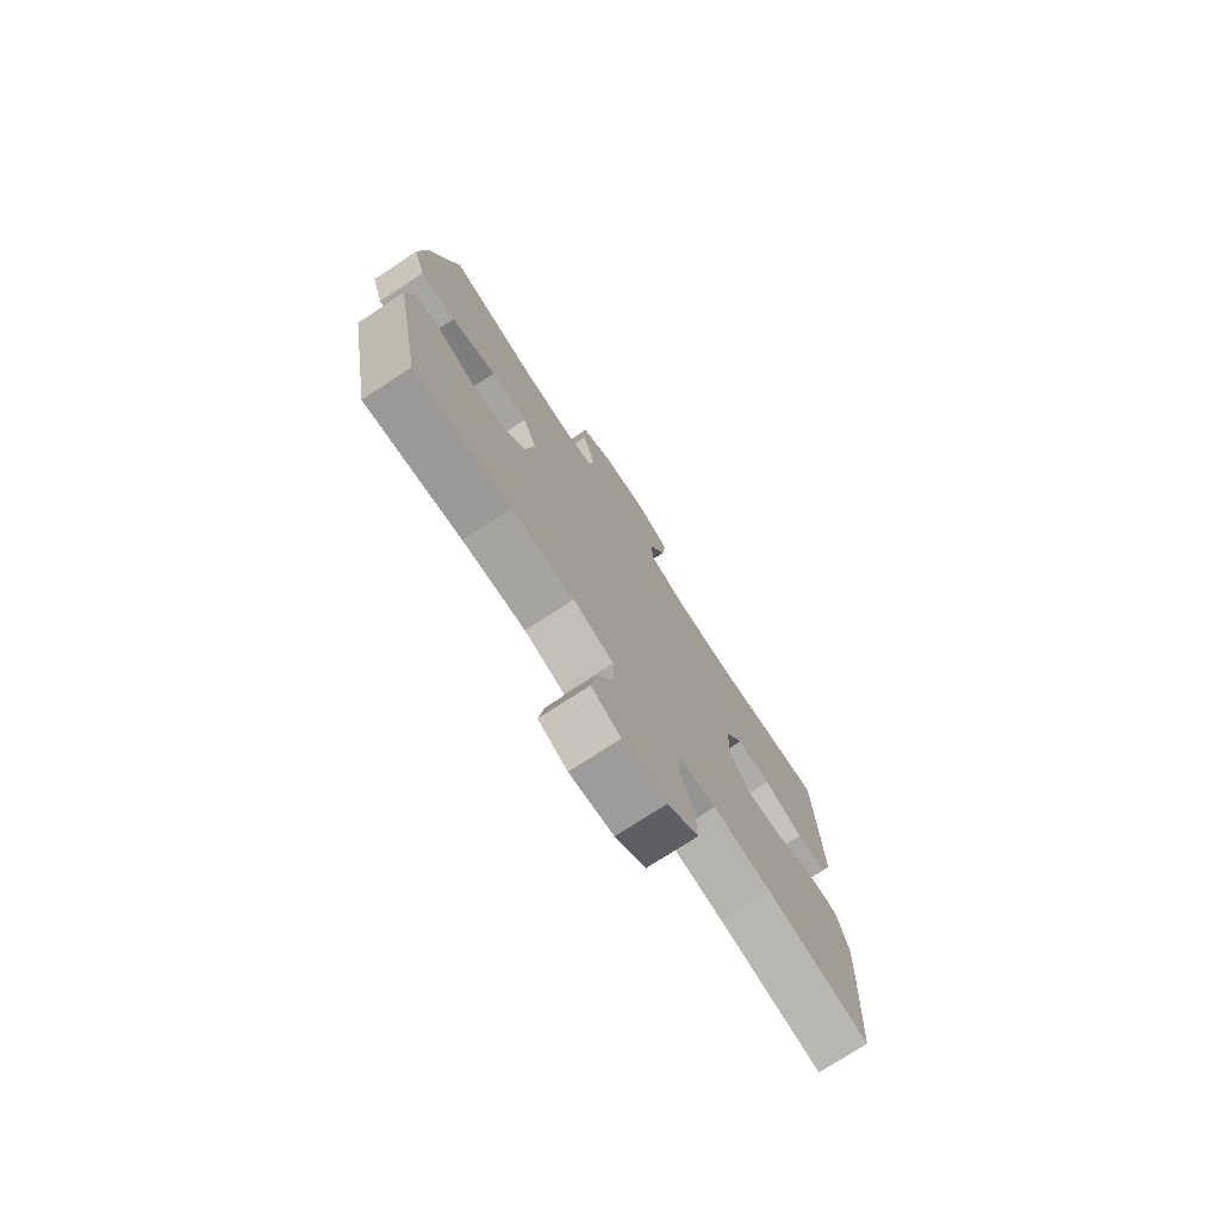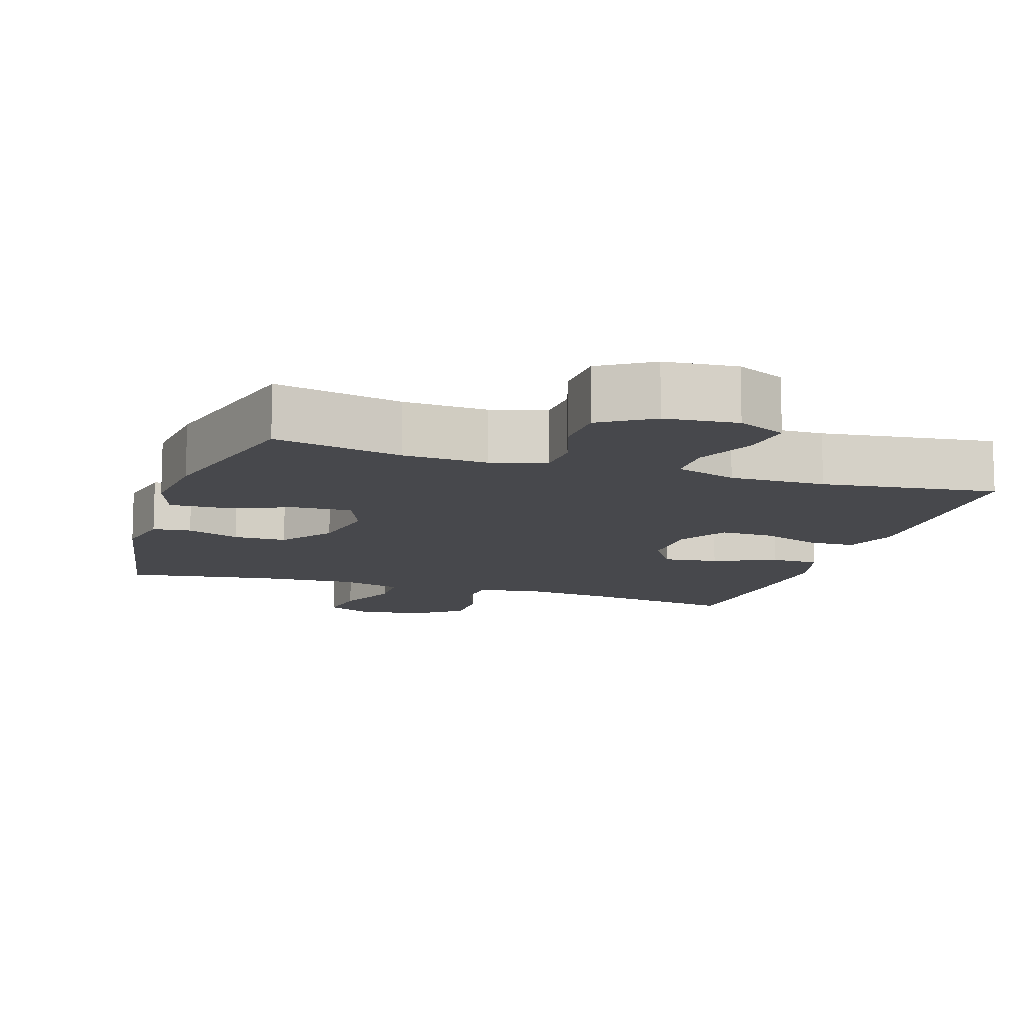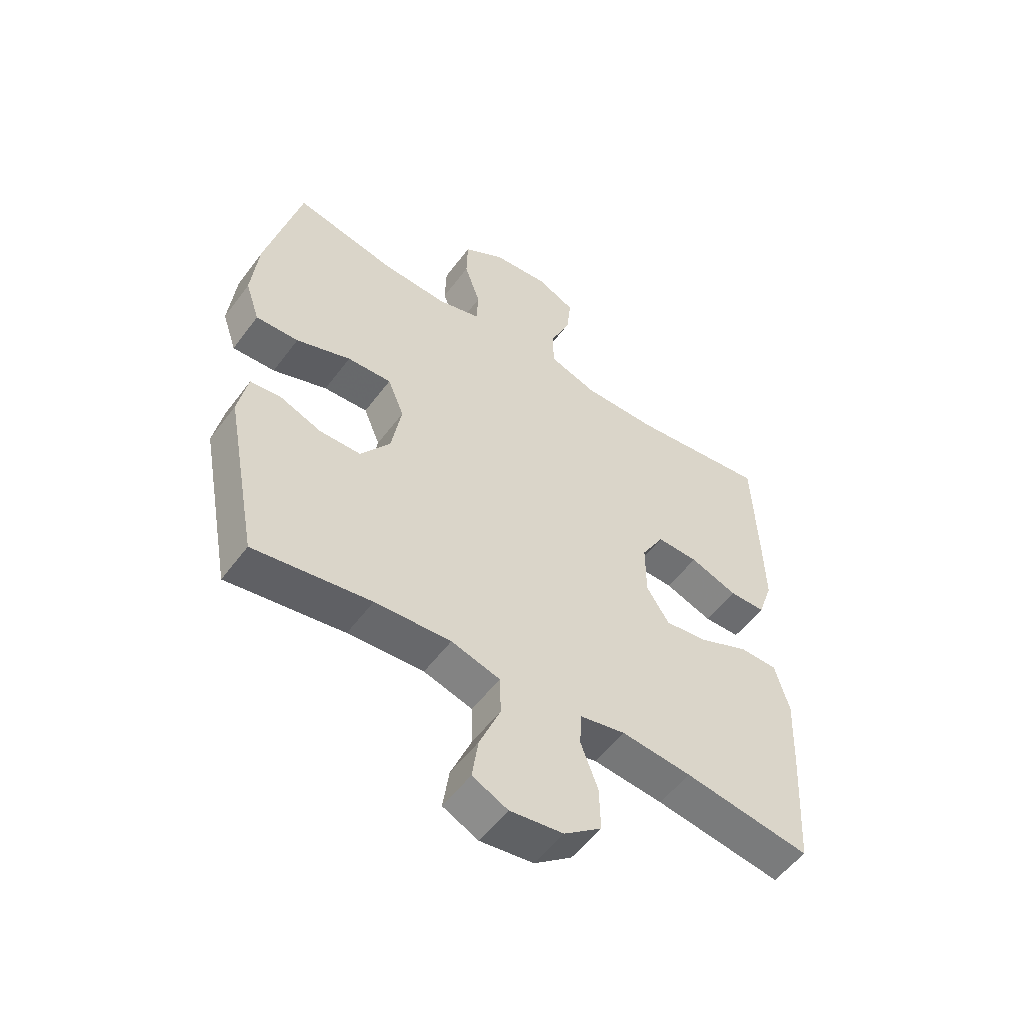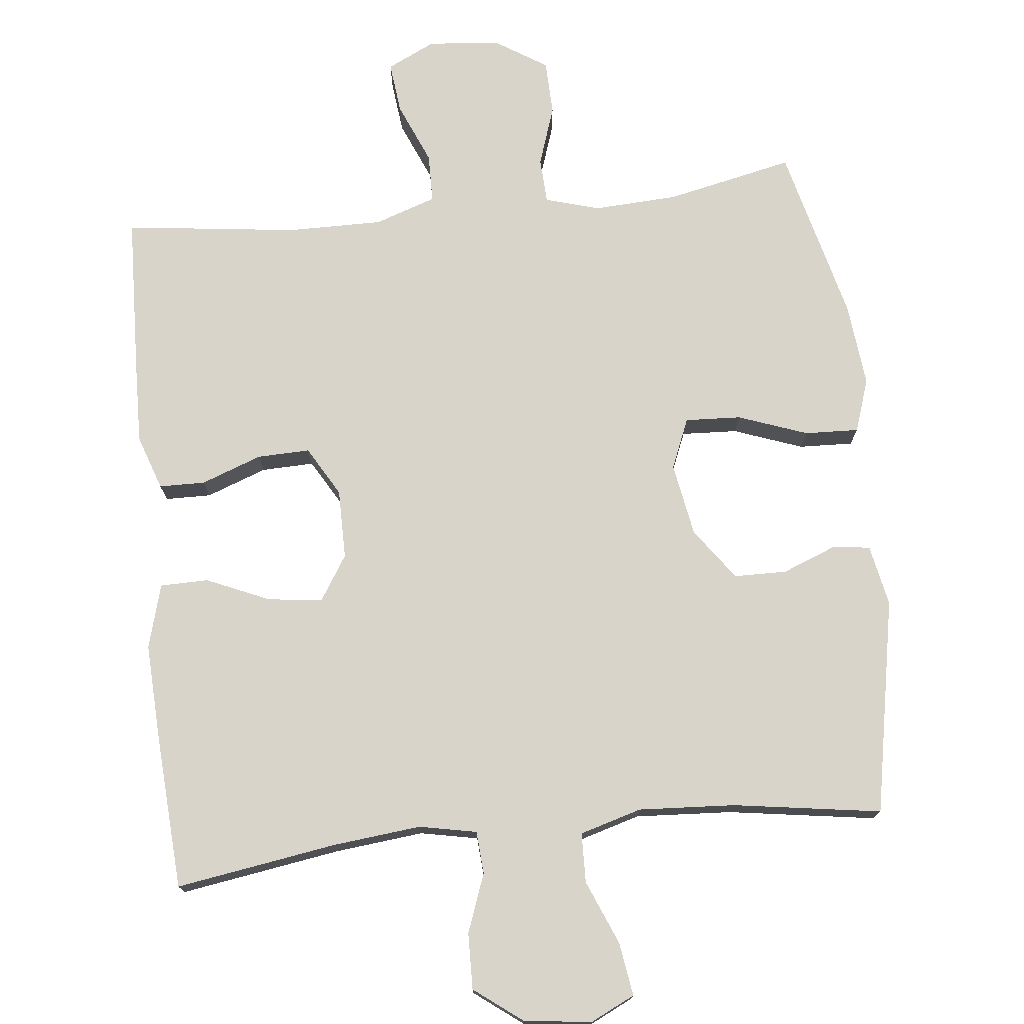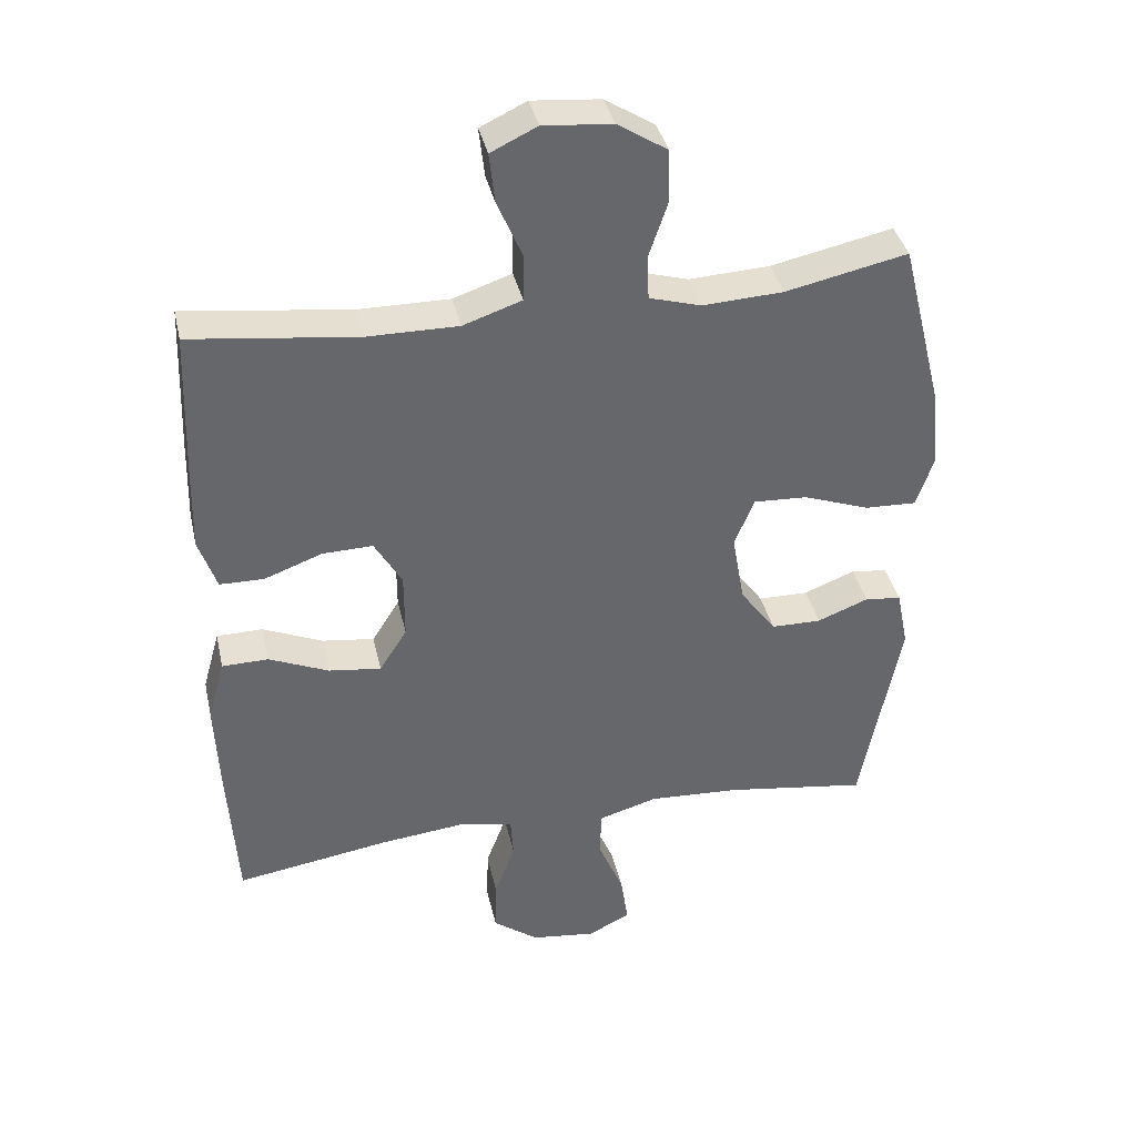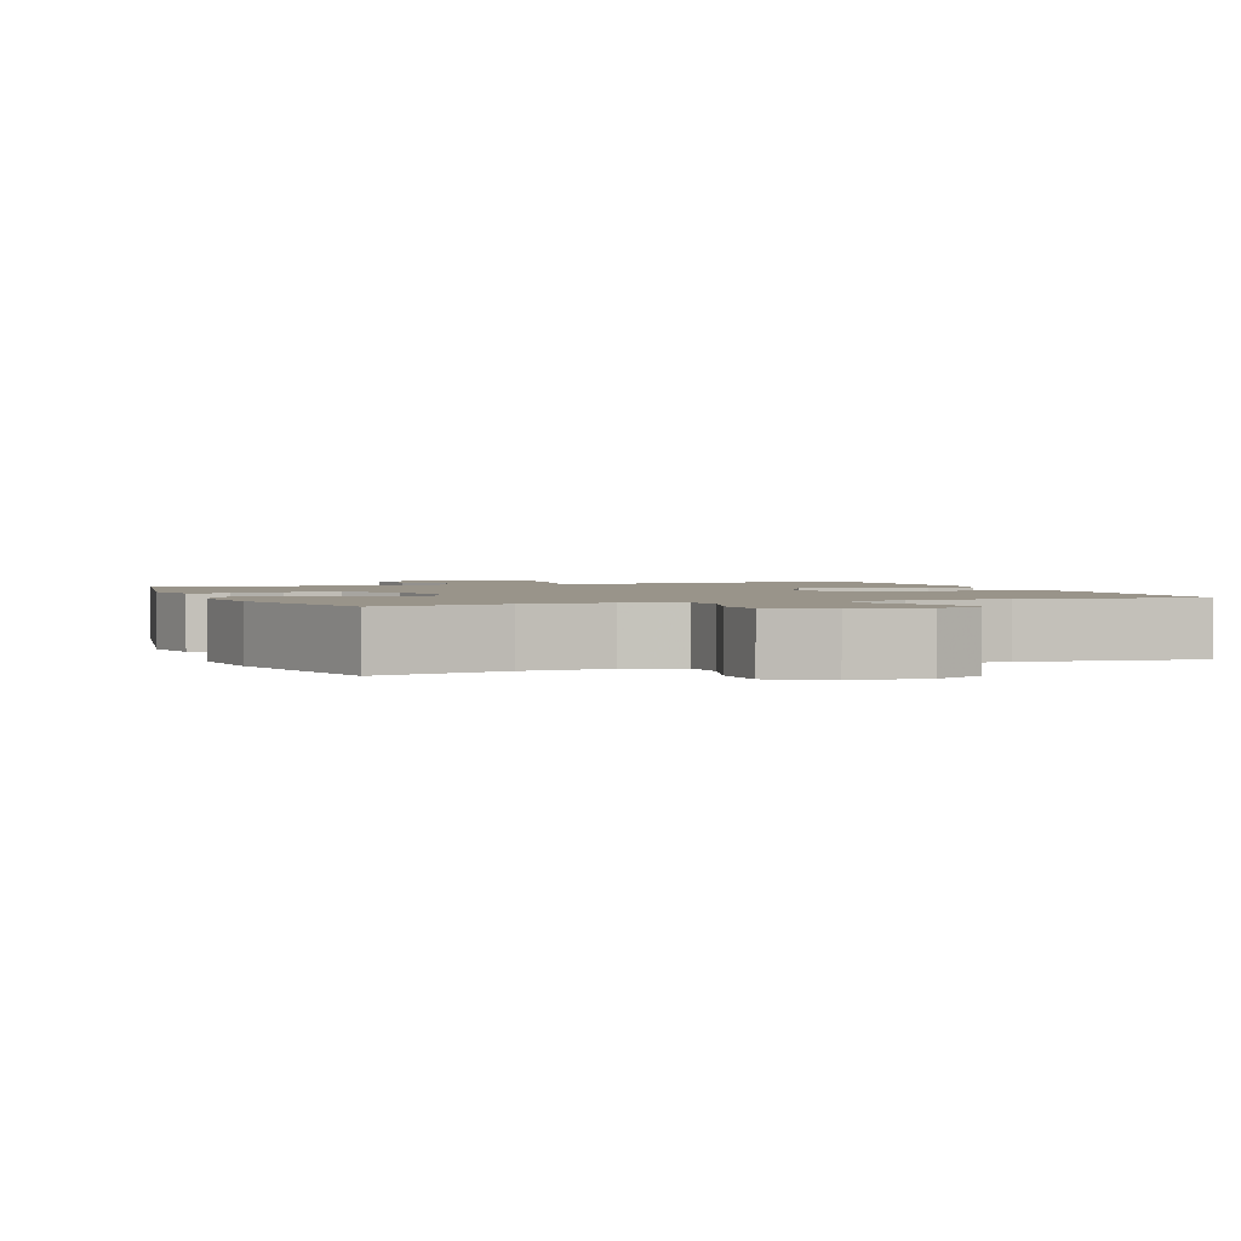
<metadata>
{"format":"obj","ext":"obj","renderer":"f3d","projection":"perspective","resolution":1024,"background":"white","views":[{"elev":-75.8,"azim":-57.0,"up":"+Z"},{"elev":-11.6,"azim":-18.0,"up":"+Y"},{"elev":-54.1,"azim":-35.9,"up":"+Z"},{"elev":74.9,"azim":173.9,"up":"+Y"},{"elev":38.2,"azim":167.5,"up":"+Z"},{"elev":1.9,"azim":-21.2,"up":"+Y"}]}
</metadata>
<code>
v -0.5 0.07 -0.5
v -0.557 0.07 -0.2
v -0.54 0.07 -0.115
v -0.487 0.07 -0.109
v -0.413 0.07 -0.138
v -0.34 0.07 -0.137
v -0.288 0.07 -0.065
v -0.27 0.07 0.037
v -0.299 0.07 0.107
v -0.377 0.07 0.103
v -0.473 0.07 0.068
v -0.548 0.07 0.065
v -0.573 0.07 0.139
v -0.561 0.07 0.256
v -0.5 0.07 0.5
v -0.323 0.07 0.462
v -0.206 0.07 0.456
v -0.131 0.07 0.478
v -0.128 0.07 0.541
v -0.156 0.07 0.624
v -0.154 0.07 0.7
v -0.082 0.07 0.746
v 0.018 0.07 0.755
v 0.085 0.07 0.723
v 0.077 0.07 0.651
v 0.041 0.07 0.566
v 0.042 0.07 0.498
v 0.127 0.07 0.469
v 0.259 0.07 0.47
v 0.5 0.07 0.5
v 0.508 0.07 0.282
v 0.511 0.07 0.164
v 0.485 0.07 0.088
v 0.421 0.07 0.087
v 0.337 0.07 0.118
v 0.264 0.07 0.12
v 0.224 0.07 0.051
v 0.224 0.07 -0.046
v 0.264 0.07 -0.109
v 0.34 0.07 -0.099
v 0.427 0.07 -0.061
v 0.494 0.07 -0.062
v 0.519 0.07 -0.151
v 0.513 0.07 -0.288
v 0.5 0.07 -0.5
v 0.277 0.07 -0.465
v 0.154 0.07 -0.452
v 0.074 0.07 -0.468
v 0.07 0.07 -0.527
v 0.1 0.07 -0.608
v 0.102 0.07 -0.686
v 0.036 0.07 -0.736
v -0.058 0.07 -0.748
v -0.12 0.07 -0.718
v -0.109 0.07 -0.644
v -0.072 0.07 -0.555
v -0.074 0.07 -0.486
v -0.16 0.07 -0.461
v -0.294 0.07 -0.469
v -0.5 0 -0.5
v -0.557 0 -0.2
v -0.54 0 -0.115
v -0.487 0 -0.109
v -0.413 0 -0.138
v -0.34 0 -0.137
v -0.288 0 -0.065
v -0.27 0 0.037
v -0.299 0 0.107
v -0.377 0 0.103
v -0.473 0 0.068
v -0.548 0 0.065
v -0.573 0 0.139
v -0.561 0 0.256
v -0.5 0 0.5
v -0.323 0 0.462
v -0.206 0 0.456
v -0.131 0 0.478
v -0.128 0 0.541
v -0.156 0 0.624
v -0.154 0 0.7
v -0.082 0 0.746
v 0.018 0 0.755
v 0.085 0 0.723
v 0.077 0 0.651
v 0.041 0 0.566
v 0.042 0 0.498
v 0.127 0 0.469
v 0.259 0 0.47
v 0.5 0 0.5
v 0.508 0 0.282
v 0.511 0 0.164
v 0.485 0 0.088
v 0.421 0 0.087
v 0.337 0 0.118
v 0.264 0 0.12
v 0.224 0 0.051
v 0.224 0 -0.046
v 0.264 0 -0.109
v 0.34 0 -0.099
v 0.427 0 -0.061
v 0.494 0 -0.062
v 0.519 0 -0.151
v 0.513 0 -0.288
v 0.5 0 -0.5
v 0.277 0 -0.465
v 0.154 0 -0.452
v 0.074 0 -0.468
v 0.07 0 -0.527
v 0.1 0 -0.608
v 0.102 0 -0.686
v 0.036 0 -0.736
v -0.058 0 -0.748
v -0.12 0 -0.718
v -0.109 0 -0.644
v -0.072 0 -0.555
v -0.074 0 -0.486
v -0.16 0 -0.461
v -0.294 0 -0.469
f 54 55 56
f 53 54 56
f 52 53 56
f 51 52 56
f 50 51 56
f 49 50 56
f 48 49 56 57
f 47 48 57 58
f 44 45 46
f 43 44 46
f 42 43 46
f 41 42 46
f 40 41 46
f 39 40 46 47
f 38 39 47 58
f 33 34 35
f 32 33 35
f 31 32 35
f 30 31 35
f 29 30 35
f 28 29 35 36
f 27 28 36 37
f 24 25 26
f 23 24 26
f 22 23 26
f 21 22 26
f 20 21 26
f 19 20 26
f 18 19 26 27
f 38 58 59
f 37 38 59
f 27 37 59
f 18 27 59
f 17 18 59
f 14 15 16
f 13 14 16
f 12 13 16
f 11 12 16
f 10 11 16
f 3 4 5
f 2 3 5
f 1 2 5
f 59 1 5
f 59 5 6
f 9 10 16 17
f 8 9 17
f 8 17 59
f 7 8 59
f 6 7 59
f 115 114 113
f 115 113 112
f 115 112 111
f 115 111 110
f 115 110 109
f 115 109 108
f 116 115 108 107
f 117 116 107 106
f 105 104 103
f 105 103 102
f 105 102 101
f 105 101 100
f 105 100 99
f 106 105 99 98
f 117 106 98 97
f 94 93 92
f 94 92 91
f 94 91 90
f 94 90 89
f 94 89 88
f 95 94 88 87
f 96 95 87 86
f 85 84 83
f 85 83 82
f 85 82 81
f 85 81 80
f 85 80 79
f 85 79 78
f 86 85 78 77
f 118 117 97
f 118 97 96
f 118 96 86
f 118 86 77
f 118 77 76
f 75 74 73
f 75 73 72
f 75 72 71
f 75 71 70
f 75 70 69
f 64 63 62
f 64 62 61
f 64 61 60
f 64 60 118
f 65 64 118
f 76 75 69 68
f 76 68 67
f 118 76 67
f 118 67 66
f 118 66 65
f 1 60 61 2
f 2 61 62 3
f 3 62 63 4
f 4 63 64 5
f 5 64 65 6
f 6 65 66 7
f 7 66 67 8
f 8 67 68 9
f 9 68 69 10
f 10 69 70 11
f 11 70 71 12
f 12 71 72 13
f 13 72 73 14
f 14 73 74 15
f 15 74 75 16
f 16 75 76 17
f 17 76 77 18
f 18 77 78 19
f 19 78 79 20
f 20 79 80 21
f 21 80 81 22
f 22 81 82 23
f 23 82 83 24
f 24 83 84 25
f 25 84 85 26
f 26 85 86 27
f 27 86 87 28
f 28 87 88 29
f 29 88 89 30
f 30 89 90 31
f 31 90 91 32
f 32 91 92 33
f 33 92 93 34
f 34 93 94 35
f 35 94 95 36
f 36 95 96 37
f 37 96 97 38
f 38 97 98 39
f 39 98 99 40
f 40 99 100 41
f 41 100 101 42
f 42 101 102 43
f 43 102 103 44
f 44 103 104 45
f 45 104 105 46
f 46 105 106 47
f 47 106 107 48
f 48 107 108 49
f 49 108 109 50
f 50 109 110 51
f 51 110 111 52
f 52 111 112 53
f 53 112 113 54
f 54 113 114 55
f 55 114 115 56
f 56 115 116 57
f 57 116 117 58
f 58 117 118 59
f 59 118 60 1

</code>
